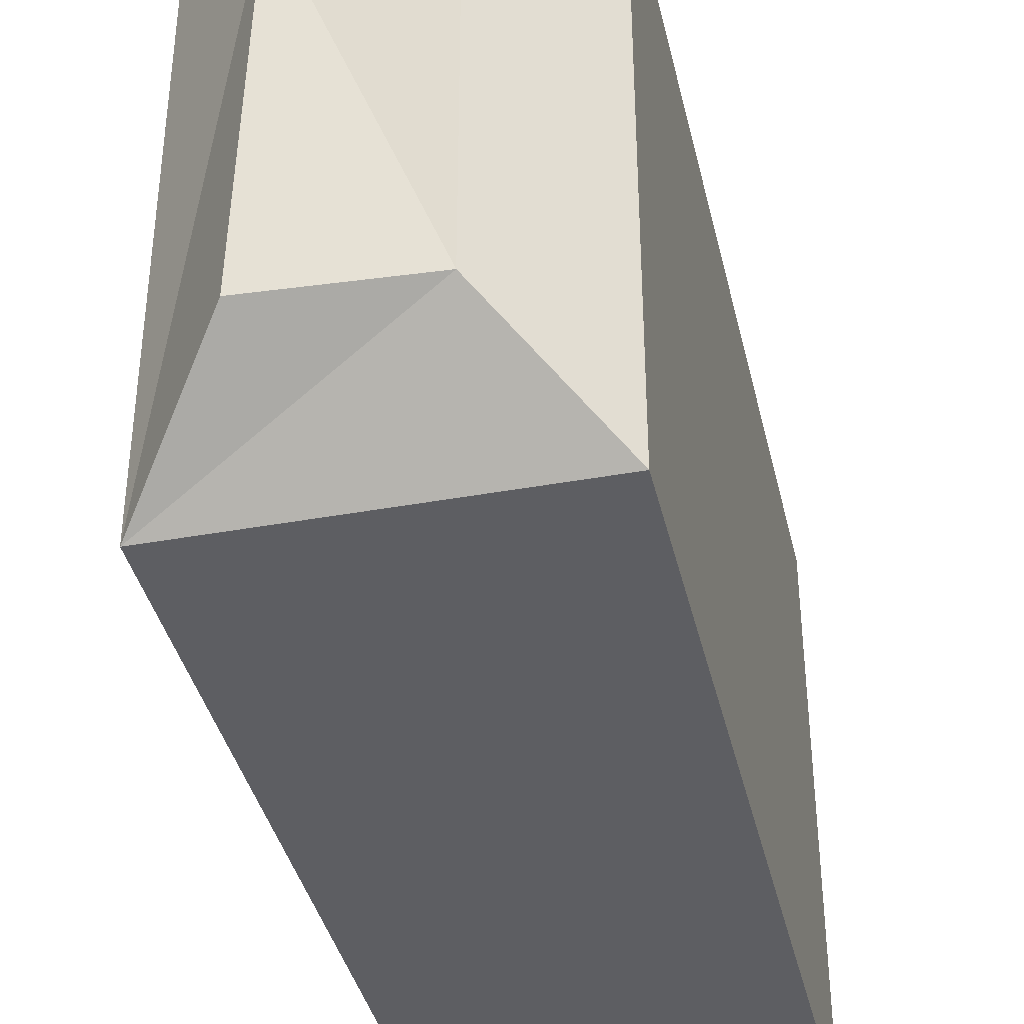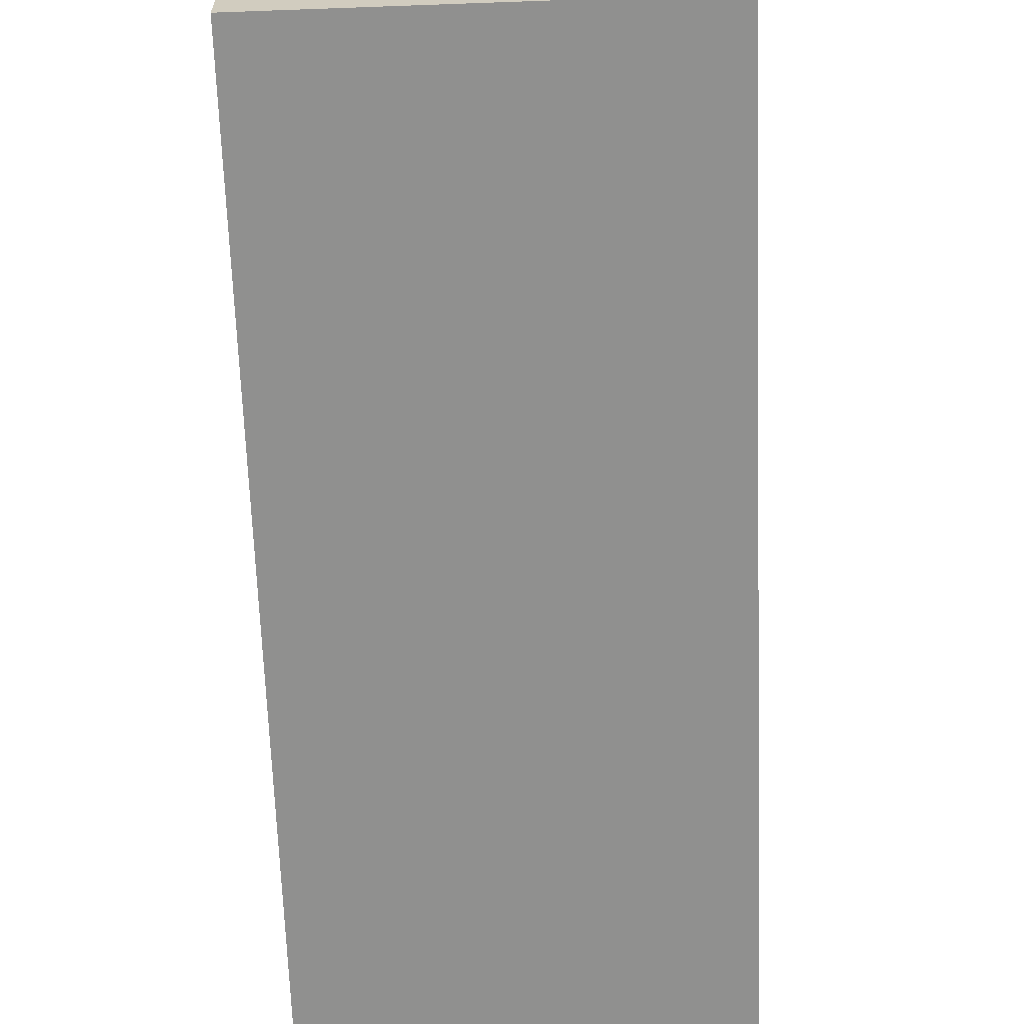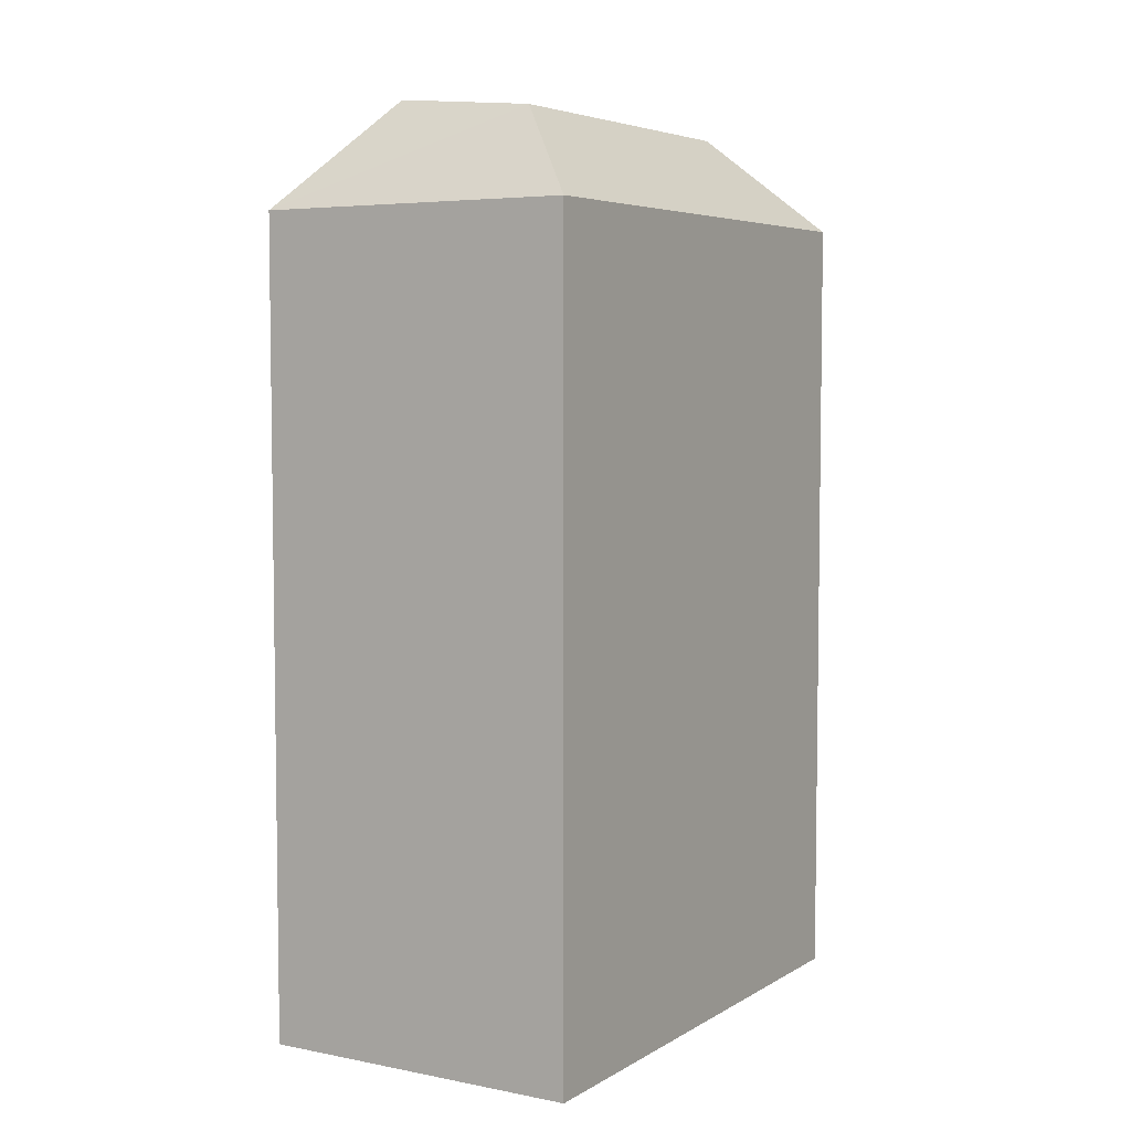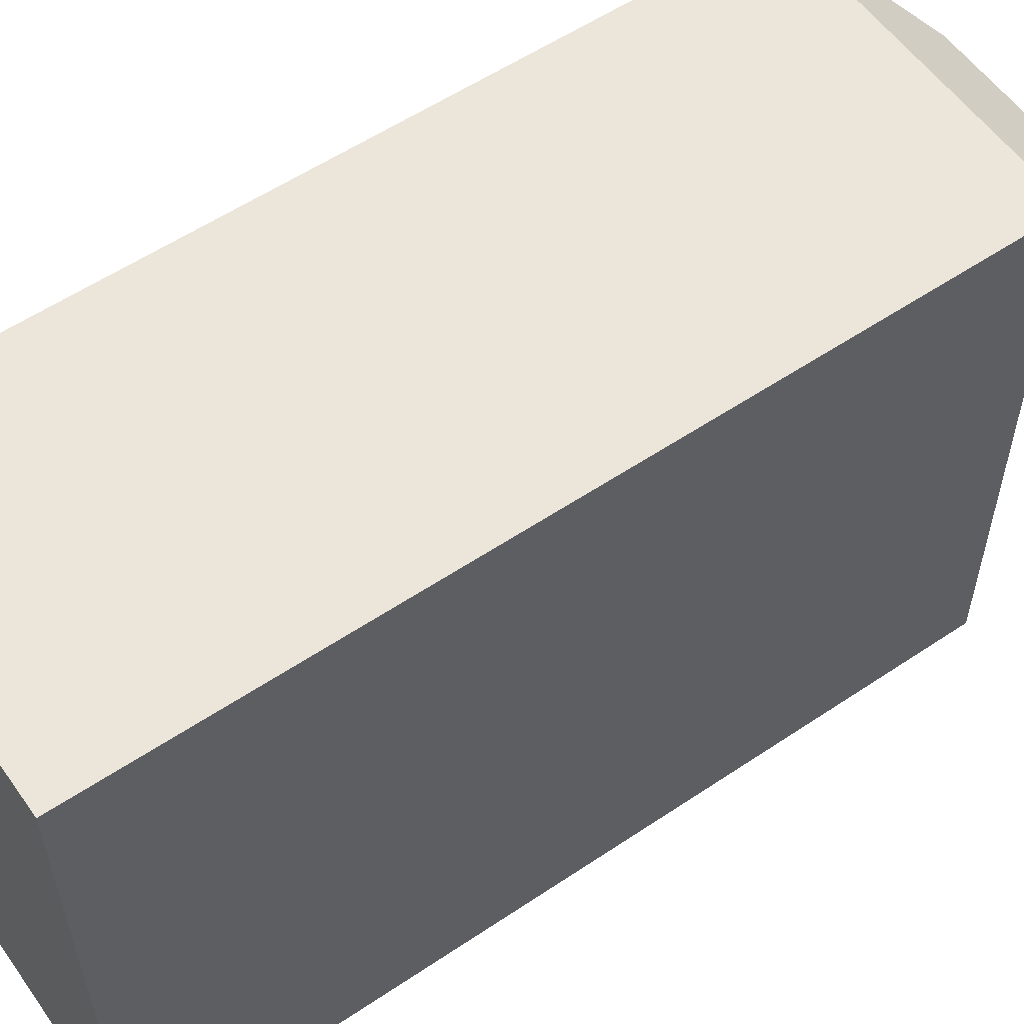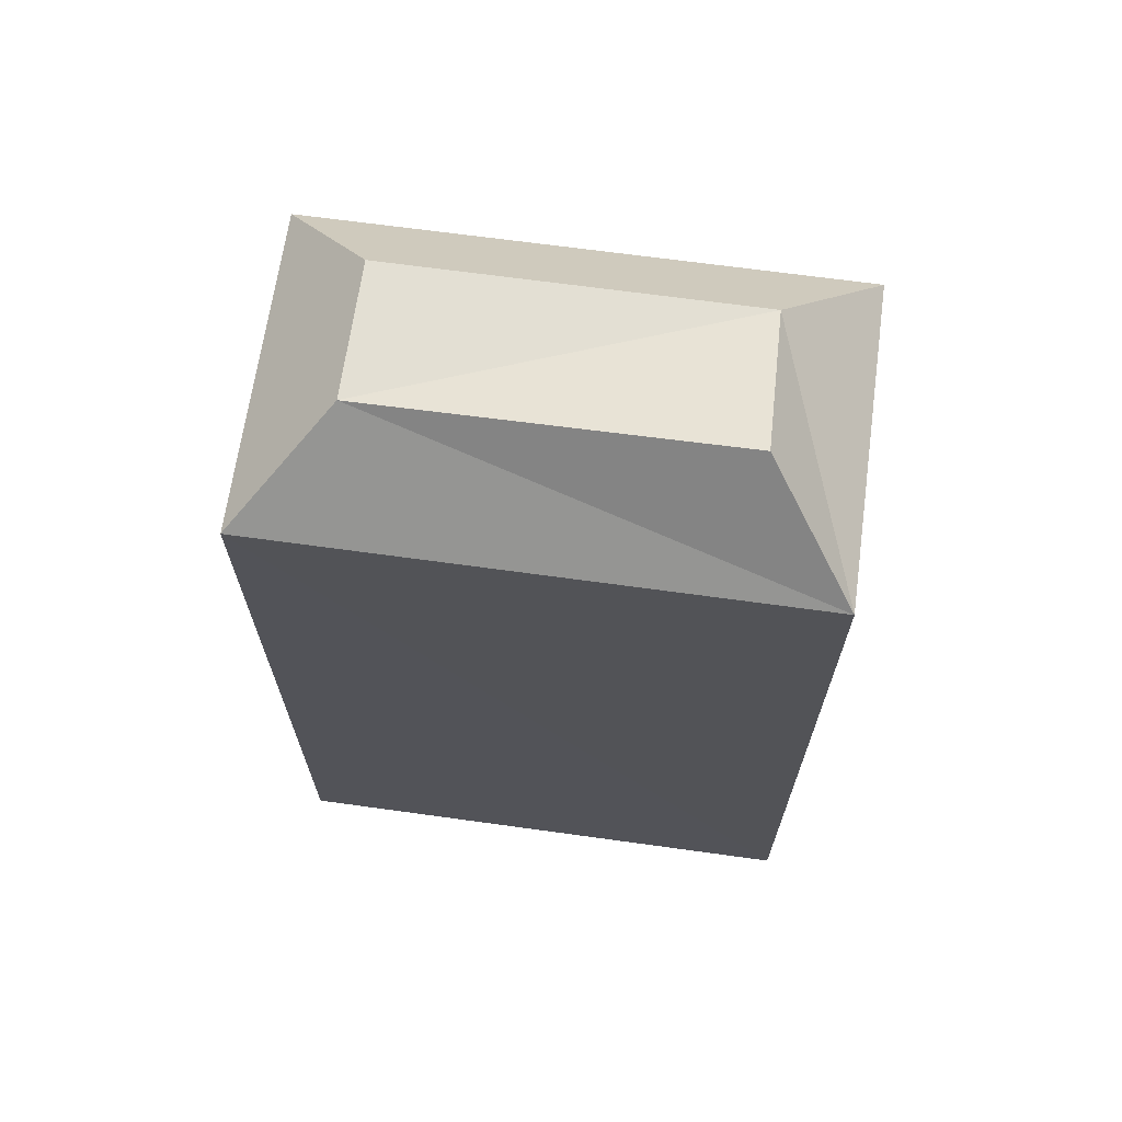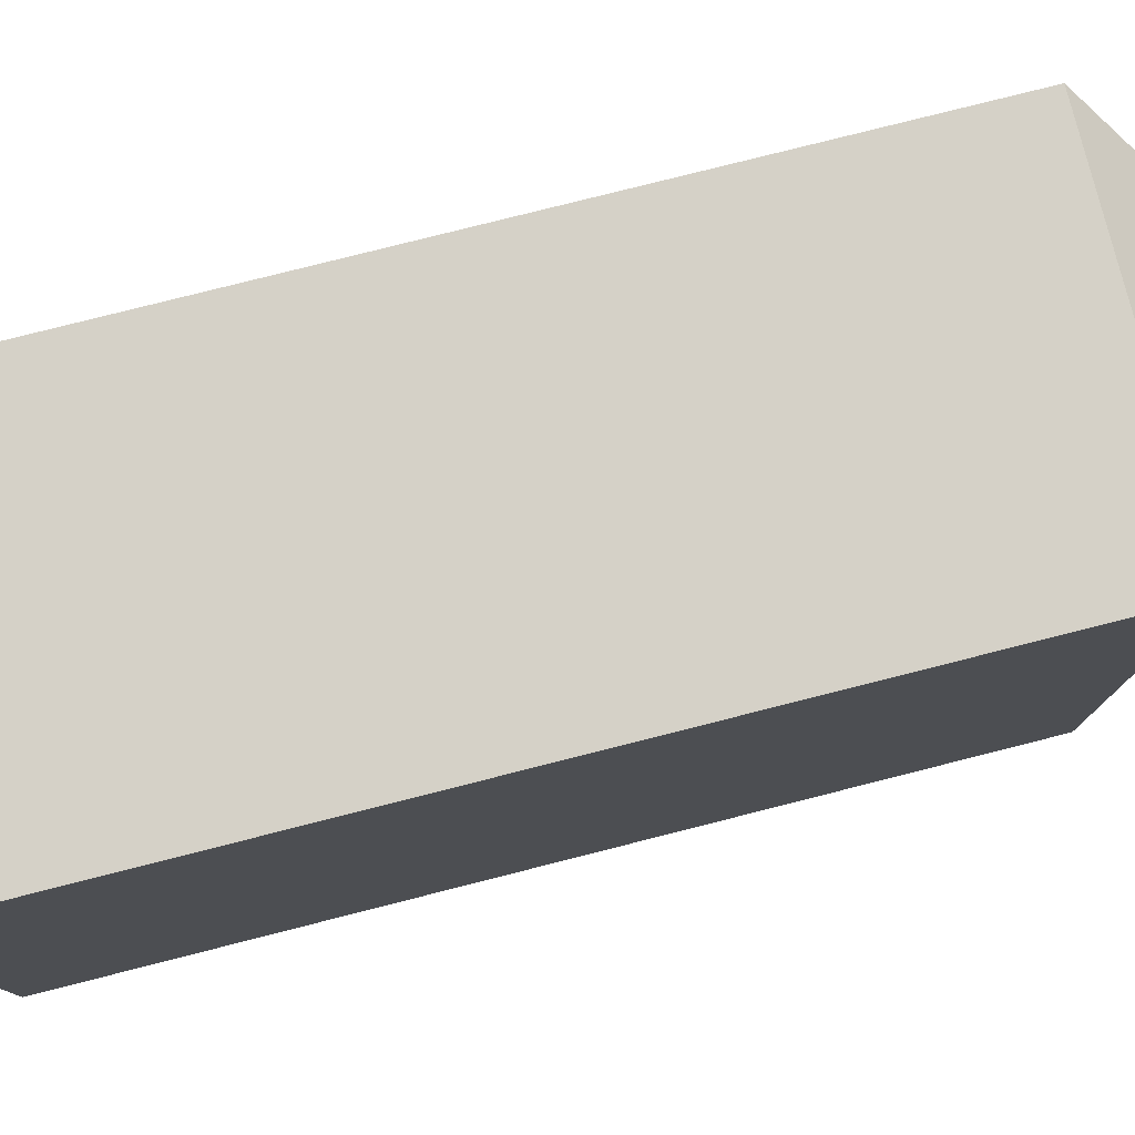
<metadata>
{"format":"obj","ext":"obj","renderer":"f3d","projection":"perspective","resolution":1024,"background":"white","views":[{"elev":-38.9,"azim":-167.1,"up":"+Z"},{"elev":-65.5,"azim":2.1,"up":"+Z"},{"elev":5.2,"azim":-149.0,"up":"+Y"},{"elev":56.8,"azim":55.0,"up":"+Z"},{"elev":67.0,"azim":97.9,"up":"+Y"},{"elev":78.7,"azim":75.8,"up":"+Z"}]}
</metadata>
<code>
o 立方体
v -0.458 -1.271 0.7706
v -0.458 -1.271 -0.7706
v 0.4581 -1.271 0.7708
v 0.458 -1.271 -0.7707
v -0.1926 1.271 0.5053
v -0.458 1.005 0.7706
v -0.1926 1.271 -0.5053
v -0.458 1.005 -0.7706
v 0.1926 1.271 0.5053
v 0.458 1.005 0.7706
v 0.2027 1.306 -0.5157
v 0.458 1.005 -0.7706
f 7 9 11
f 4 10 3
f 6 2 1
f 4 1 2
f 2 12 4
f 7 6 5
f 7 12 8
f 9 12 11
f 5 10 9
f 10 1 3
f 7 5 9
f 4 12 10
f 6 8 2
f 4 3 1
f 2 8 12
f 7 8 6
f 7 11 12
f 9 10 12
f 5 6 10
f 10 6 1

</code>
